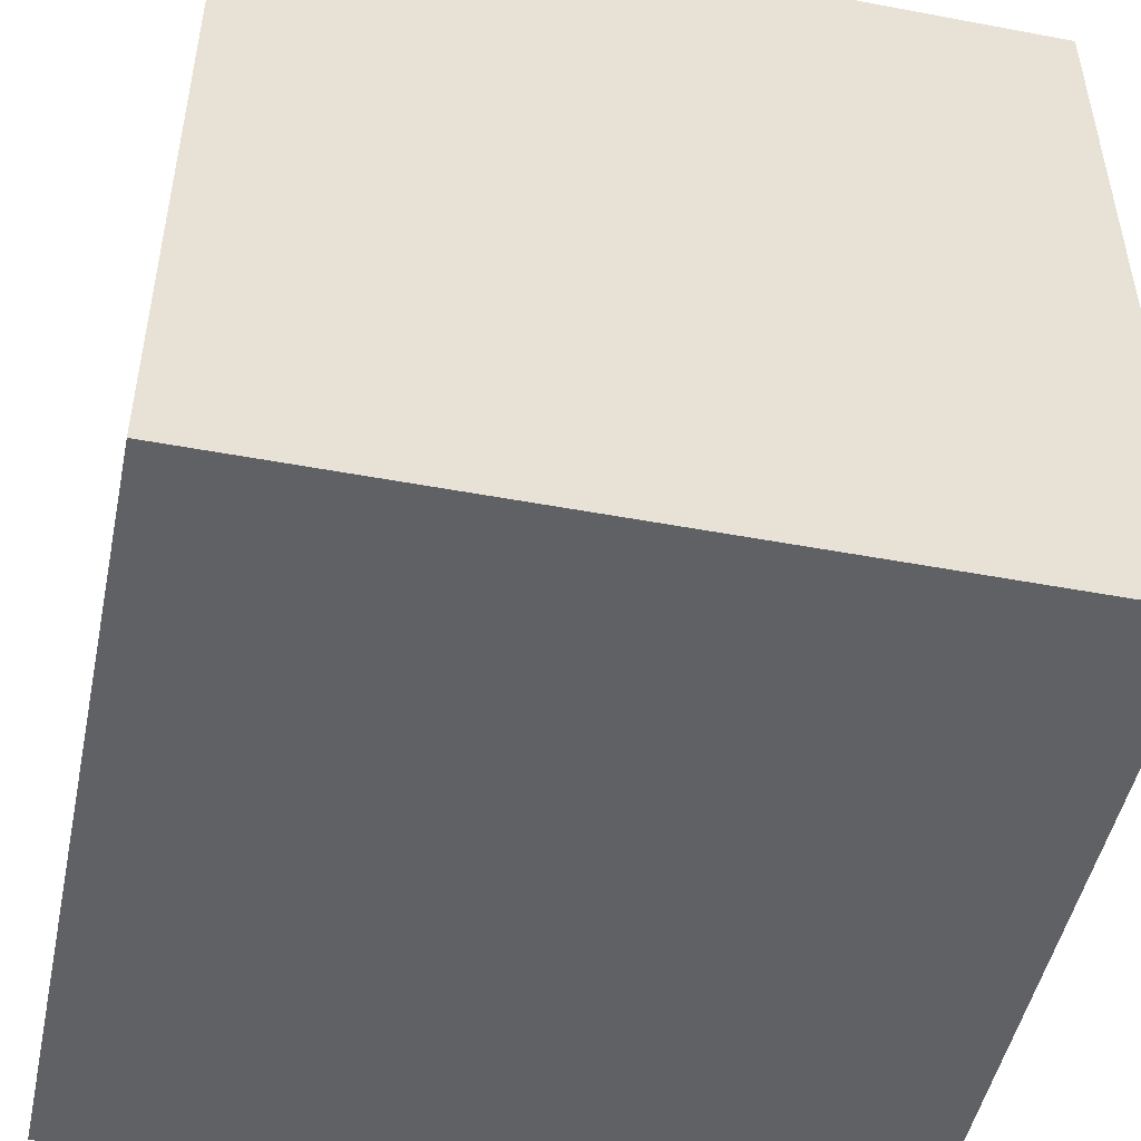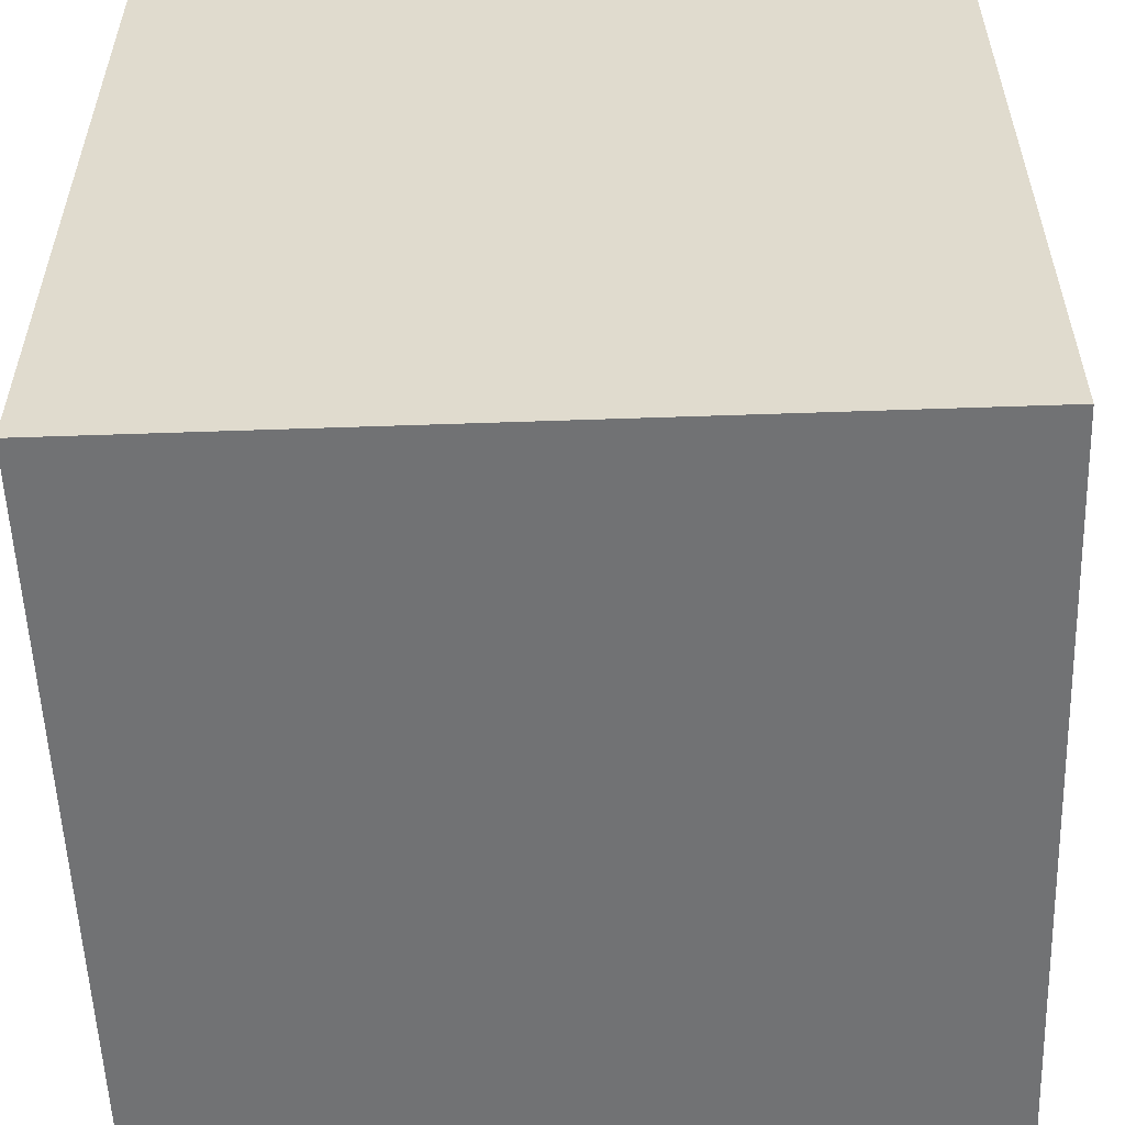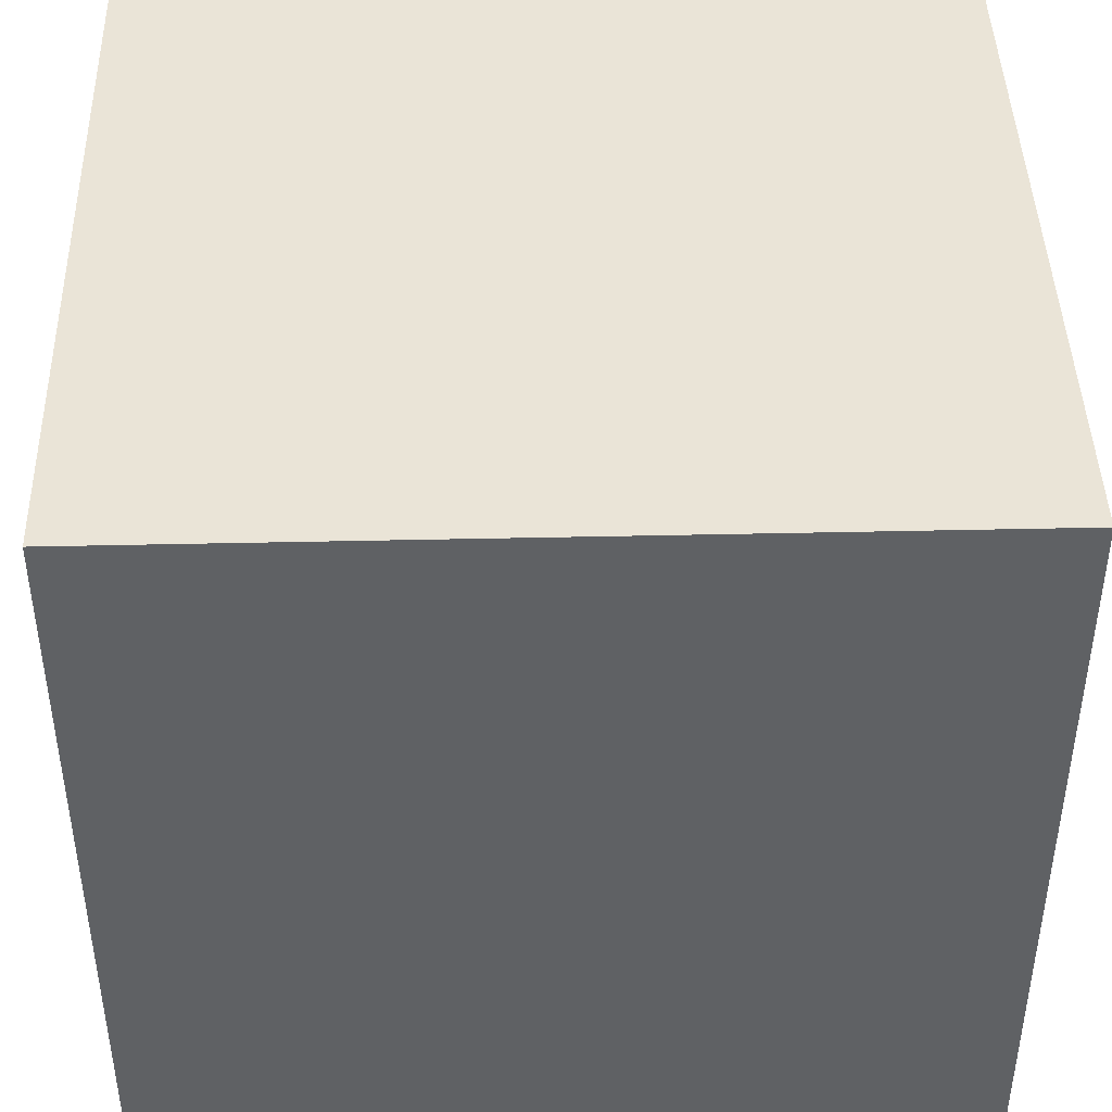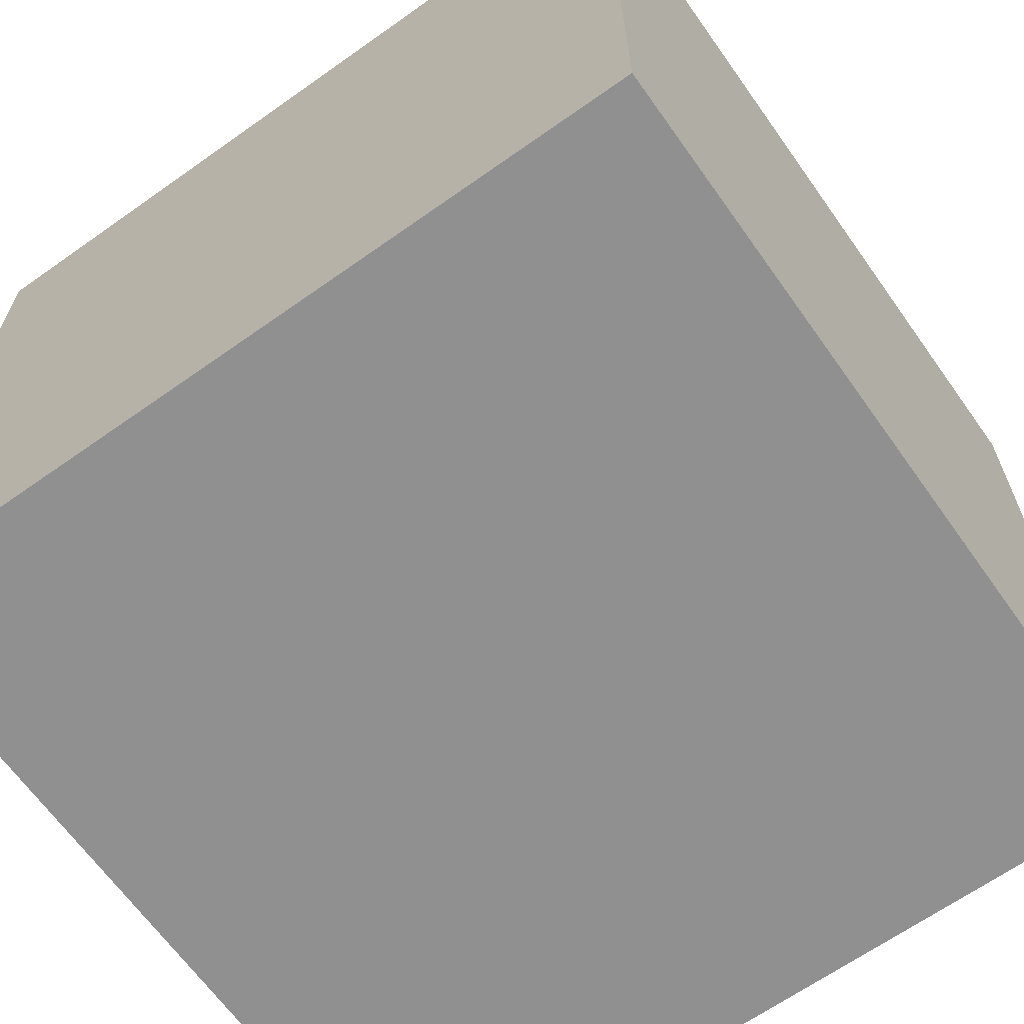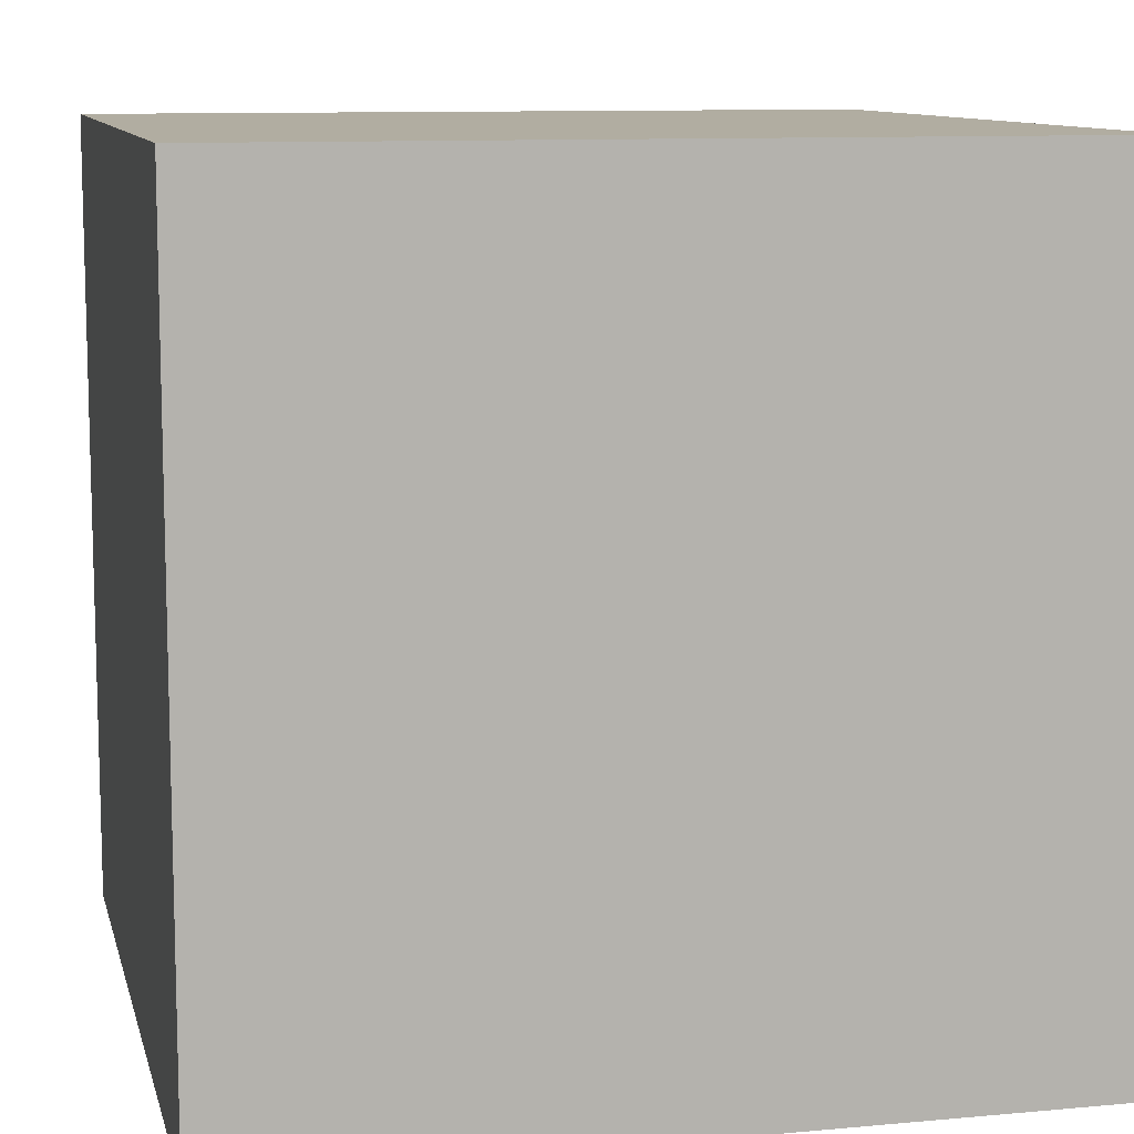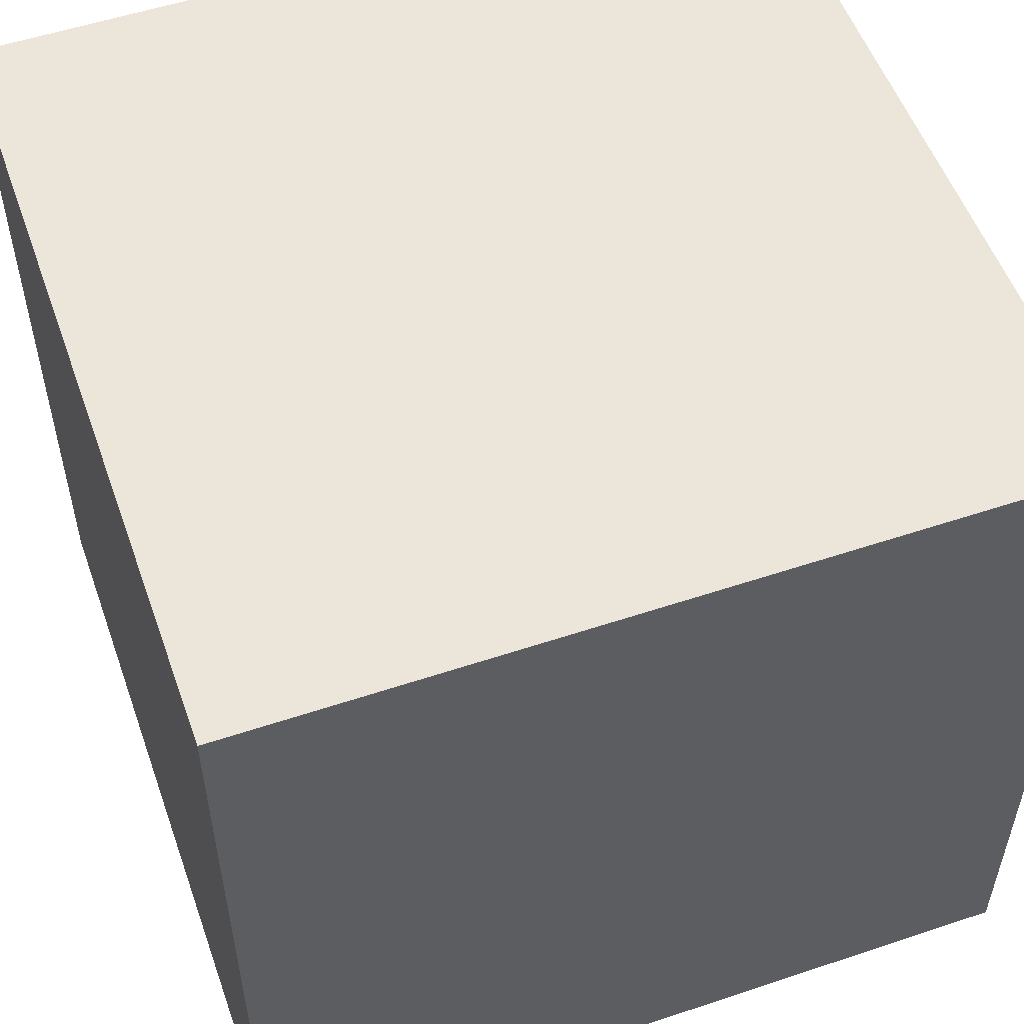
<metadata>
{"format":"obj","ext":"obj","renderer":"f3d","projection":"perspective","resolution":1024,"background":"white","views":[{"elev":-48.8,"azim":-101.8,"up":"+Z"},{"elev":-55.5,"azim":-87.9,"up":"+Y"},{"elev":43.6,"azim":88.5,"up":"+Z"},{"elev":-65.8,"azim":-54.6,"up":"+Y"},{"elev":10.3,"azim":76.9,"up":"+Y"},{"elev":54.3,"azim":70.5,"up":"+Y"}]}
</metadata>
<code>
o
v -1.6 0 1.6
v -1.6 0 -1.6
v -1.6 3 1.5
v -1.6 3 0.9
v -1.6 3 -0.1
v -1.6 3 -0.7
v -1.6 3.2 1.6
v -1.6 3.2 1.5
v -1.6 3.2 0.9
v -1.6 3.2 -0.1
v -1.6 3.2 -0.7
v -1.6 3.2 -1.6
v 1.6 0 1.6
v 1.6 0 -1.6
v 1.6 3 0.7
v 1.6 3 0.1
v 1.6 3 -0.9
v 1.6 3 -1.5
v 1.6 3.2 1.6
v 1.6 3.2 0.7
v 1.6 3.2 0.1
v 1.6 3.2 -0.9
v 1.6 3.2 -1.5
v 1.6 3.2 -1.6
v -1.6 0 1.6
v -1.6 3.2 1.6
v -1.5 3 1.6
v -1.5 3.2 1.6
v -1.2 3 1.6
v -1.2 3.2 1.6
v -0.7 3 1.6
v -0.7 3.2 1.6
v -0.1 3 1.6
v -0.1 3.2 1.6
v 0.1 3 1.6
v 0.1 3.2 1.6
v 0.4 3 1.6
v 0.4 3.2 1.6
v 0.9 3 1.6
v 0.9 3.2 1.6
v 1.5 3 1.6
v 1.5 3.2 1.6
v 1.6 0 1.6
v 1.6 3.2 1.6
v -1.6 0 -1.6
v -1.6 3.2 -1.6
v -1.5 3 -1.6
v -1.5 3.2 -1.6
v -0.9 3 -1.6
v -0.9 3.2 -1.6
v -0.4 3 -1.6
v -0.4 3.2 -1.6
v -0.1 3 -1.6
v -0.1 3.2 -1.6
v 0.1 3 -1.6
v 0.1 3.2 -1.6
v 0.7 3 -1.6
v 0.7 3.2 -1.6
v 1.2 3 -1.6
v 1.2 3.2 -1.6
v 1.5 3 -1.6
v 1.5 3.2 -1.6
v 1.6 0 -1.6
v 1.6 3.2 -1.6
v -1.6 0 1.6
v 1.6 0 1.6
v -1.6 0 -1.6
v 1.6 0 -1.6
v -1.6 3.2 1.6
v -1.5 3.2 1.6
v -1.2 3.2 1.6
v -0.7 3.2 1.6
v -0.1 3.2 1.6
v 0.1 3.2 1.6
v 0.4 3.2 1.6
v 0.9 3.2 1.6
v 1.5 3.2 1.6
v 1.6 3.2 1.6
v -1.6 3.2 1.5
v -1.5 3.2 1.5
v -1.1 3.2 1.5
v -0.7 3.2 1.5
v 0 3.2 1.5
v 0.1 3.2 1.5
v 0.5 3.2 1.5
v 0.9 3.2 1.5
v -0.6 3.2 1.2
v -0.1 3.2 1.2
v 1 3.2 1.2
v 1.5 3.2 1.2
v -1.1 3.2 1.1
v -0.6 3.2 1.1
v -0.5 3.2 1.1
v -0.1 3.2 1.1
v 0.5 3.2 1.1
v 1 3.2 1.1
v 1.1 3.2 1.1
v 1.5 3.2 1.1
v -1.2 3.2 1
v -1.1 3.2 1
v -1 3.2 1
v -0.6 3.2 1
v 0.4 3.2 1
v 0.5 3.2 1
v 0.6 3.2 1
v 1 3.2 1
v -1.6 3.2 0.9
v -1.5 3.2 0.9
v 0 3.2 0.9
v 0.1 3.2 0.9
v -0.1 3.2 0.7
v 0 3.2 0.7
v 1.5 3.2 0.7
v 1.6 3.2 0.7
v -1 3.2 0.6
v -0.6 3.2 0.6
v -0.5 3.2 0.6
v -0.4 3.2 0.6
v 0.6 3.2 0.6
v 1 3.2 0.6
v 1.1 3.2 0.6
v 1.2 3.2 0.6
v -1.5 3.2 0.5
v -1.1 3.2 0.5
v -1 3.2 0.5
v -0.5 3.2 0.5
v 0.1 3.2 0.5
v 0.5 3.2 0.5
v 0.6 3.2 0.5
v 1.1 3.2 0.5
v -1.5 3.2 0.4
v -1 3.2 0.4
v 0.1 3.2 0.4
v 0.6 3.2 0.4
v -0.9 3.2 0.1
v -0.5 3.2 0.1
v -0.1 3.2 0.1
v 0 3.2 0.1
v 0.7 3.2 0.1
v 1.1 3.2 0.1
v 1.5 3.2 0.1
v 1.6 3.2 0.1
v -1.2 3.2 0
v -0.9 3.2 0
v -0.7 3.2 0
v -0.4 3.2 0
v 0.4 3.2 0
v 0.7 3.2 0
v 0.9 3.2 0
v 1.2 3.2 0
v -1.6 3.2 -0.1
v -1.5 3.2 -0.1
v -1.1 3.2 -0.1
v -0.7 3.2 -0.1
v 0 3.2 -0.1
v 0.1 3.2 -0.1
v 0.5 3.2 -0.1
v 0.9 3.2 -0.1
v -0.6 3.2 -0.4
v -0.1 3.2 -0.4
v 1 3.2 -0.4
v 1.5 3.2 -0.4
v -1.1 3.2 -0.5
v -0.6 3.2 -0.5
v -0.5 3.2 -0.5
v -0.1 3.2 -0.5
v 0.5 3.2 -0.5
v 1 3.2 -0.5
v 1.1 3.2 -0.5
v 1.5 3.2 -0.5
v -1.2 3.2 -0.6
v -1.1 3.2 -0.6
v -1 3.2 -0.6
v -0.6 3.2 -0.6
v 0.4 3.2 -0.6
v 0.5 3.2 -0.6
v 0.6 3.2 -0.6
v 1 3.2 -0.6
v -1.6 3.2 -0.7
v -1.5 3.2 -0.7
v 0 3.2 -0.7
v 0.1 3.2 -0.7
v -0.1 3.2 -0.9
v 0 3.2 -0.9
v 1.5 3.2 -0.9
v 1.6 3.2 -0.9
v -1 3.2 -1
v -0.6 3.2 -1
v -0.5 3.2 -1
v -0.4 3.2 -1
v 0.6 3.2 -1
v 1 3.2 -1
v 1.1 3.2 -1
v 1.2 3.2 -1
v -1.5 3.2 -1.1
v -1.1 3.2 -1.1
v -1 3.2 -1.1
v -0.5 3.2 -1.1
v 0.1 3.2 -1.1
v 0.5 3.2 -1.1
v 0.6 3.2 -1.1
v 1.1 3.2 -1.1
v -1.5 3.2 -1.2
v -1 3.2 -1.2
v 0.1 3.2 -1.2
v 0.6 3.2 -1.2
v -0.9 3.2 -1.5
v -0.5 3.2 -1.5
v -0.1 3.2 -1.5
v 0 3.2 -1.5
v 0.7 3.2 -1.5
v 1.1 3.2 -1.5
v 1.5 3.2 -1.5
v 1.6 3.2 -1.5
v -1.6 3.2 -1.6
v -1.5 3.2 -1.6
v -0.9 3.2 -1.6
v -0.4 3.2 -1.6
v -0.1 3.2 -1.6
v 0.1 3.2 -1.6
v 0.7 3.2 -1.6
v 1.2 3.2 -1.6
v 1.5 3.2 -1.6
v 1.6 3.2 -1.6
f 3 2 1
f 4 2 3
f 5 2 4
f 6 2 5
f 7 3 1
f 8 4 3
f 8 3 7
f 9 5 4
f 9 4 8
f 10 6 5
f 10 5 9
f 11 2 6
f 11 6 10
f 12 2 11
f 13 14 15
f 15 14 16
f 16 14 17
f 17 14 18
f 13 15 19
f 15 16 20
f 19 15 20
f 16 17 21
f 20 16 21
f 17 18 22
f 21 17 22
f 18 14 23
f 22 18 23
f 23 14 24
f 27 26 25
f 28 26 27
f 29 27 25
f 29 28 27
f 30 28 29
f 31 29 25
f 31 30 29
f 32 30 31
f 33 31 25
f 33 32 31
f 34 32 33
f 35 33 25
f 35 34 33
f 36 34 35
f 37 35 25
f 37 36 35
f 38 36 37
f 39 37 25
f 39 38 37
f 40 38 39
f 41 39 25
f 41 40 39
f 42 40 41
f 43 41 25
f 43 42 41
f 44 42 43
f 45 46 47
f 47 46 48
f 45 47 49
f 47 48 49
f 49 48 50
f 45 49 51
f 49 50 51
f 51 50 52
f 45 51 53
f 51 52 53
f 53 52 54
f 45 53 55
f 53 54 55
f 55 54 56
f 45 55 57
f 55 56 57
f 57 56 58
f 45 57 59
f 57 58 59
f 59 58 60
f 45 59 61
f 59 60 61
f 61 60 62
f 45 61 63
f 61 62 63
f 63 62 64
f 67 66 65
f 68 66 67
f 69 70 79
f 70 71 80
f 79 70 80
f 71 72 81
f 72 73 82
f 81 72 82
f 73 74 83
f 74 75 84
f 83 74 84
f 75 76 85
f 76 77 86
f 85 76 86
f 82 73 87
f 81 82 87
f 73 83 88
f 87 73 88
f 86 77 89
f 85 86 89
f 77 78 90
f 89 77 90
f 71 81 91
f 81 87 91
f 87 88 92
f 91 87 92
f 92 88 93
f 88 83 94
f 93 88 94
f 85 89 95
f 75 85 95
f 89 90 96
f 95 89 96
f 96 90 97
f 90 78 98
f 97 90 98
f 80 71 99
f 92 93 99
f 79 80 99
f 71 91 99
f 91 92 99
f 99 93 100
f 100 93 101
f 101 93 102
f 96 97 103
f 75 95 103
f 84 75 103
f 95 96 103
f 83 84 103
f 103 97 104
f 104 97 105
f 105 97 106
f 99 100 107
f 79 99 107
f 107 100 108
f 94 83 109
f 83 103 109
f 103 104 109
f 109 104 110
f 93 94 111
f 94 109 111
f 109 110 111
f 111 110 112
f 98 78 113
f 97 98 113
f 113 78 114
f 101 102 115
f 100 101 115
f 102 93 116
f 115 102 116
f 111 112 117
f 116 93 117
f 93 111 117
f 117 112 118
f 105 106 119
f 104 105 119
f 106 97 120
f 119 106 120
f 113 114 121
f 120 97 121
f 97 113 121
f 121 114 122
f 108 100 123
f 107 108 123
f 100 115 124
f 123 100 124
f 115 116 124
f 117 118 124
f 116 117 124
f 124 118 125
f 125 118 126
f 112 110 127
f 110 104 127
f 120 121 128
f 127 104 128
f 119 120 128
f 104 119 128
f 121 122 128
f 128 122 129
f 129 122 130
f 107 123 131
f 124 125 131
f 123 124 131
f 125 126 132
f 131 125 132
f 112 127 133
f 128 129 133
f 127 128 133
f 129 130 134
f 133 129 134
f 132 126 135
f 131 132 135
f 126 118 136
f 135 126 136
f 118 112 137
f 112 133 138
f 137 112 138
f 134 130 139
f 133 134 139
f 130 122 140
f 139 130 140
f 122 114 141
f 141 114 142
f 131 135 143
f 135 136 144
f 143 135 144
f 144 136 145
f 118 137 146
f 145 136 146
f 136 118 146
f 133 139 147
f 139 140 148
f 147 139 148
f 148 140 149
f 140 122 150
f 149 140 150
f 122 141 150
f 107 131 151
f 131 143 152
f 151 131 152
f 144 145 153
f 143 144 153
f 145 146 154
f 153 145 154
f 138 133 155
f 137 138 155
f 133 147 156
f 155 133 156
f 148 149 157
f 147 148 157
f 149 150 158
f 157 149 158
f 154 146 159
f 153 154 159
f 146 137 160
f 159 146 160
f 137 155 160
f 158 150 161
f 157 158 161
f 150 141 162
f 161 150 162
f 141 142 162
f 153 159 163
f 143 153 163
f 159 160 164
f 163 159 164
f 164 160 165
f 160 155 166
f 165 160 166
f 157 161 167
f 147 157 167
f 161 162 168
f 167 161 168
f 168 162 169
f 162 142 170
f 169 162 170
f 164 165 171
f 152 143 171
f 143 163 171
f 151 152 171
f 163 164 171
f 171 165 172
f 172 165 173
f 173 165 174
f 156 147 175
f 168 169 175
f 167 168 175
f 147 167 175
f 155 156 175
f 175 169 176
f 176 169 177
f 177 169 178
f 171 172 179
f 151 171 179
f 179 172 180
f 166 155 181
f 155 175 181
f 175 176 181
f 181 176 182
f 165 166 183
f 166 181 183
f 181 182 183
f 183 182 184
f 170 142 185
f 169 170 185
f 185 142 186
f 173 174 187
f 172 173 187
f 174 165 188
f 187 174 188
f 183 184 189
f 188 165 189
f 165 183 189
f 189 184 190
f 177 178 191
f 176 177 191
f 178 169 192
f 191 178 192
f 185 186 193
f 192 169 193
f 169 185 193
f 193 186 194
f 180 172 195
f 179 180 195
f 172 187 196
f 195 172 196
f 187 188 196
f 189 190 196
f 188 189 196
f 196 190 197
f 197 190 198
f 184 182 199
f 182 176 199
f 192 193 200
f 199 176 200
f 191 192 200
f 176 191 200
f 193 194 200
f 200 194 201
f 201 194 202
f 179 195 203
f 196 197 203
f 195 196 203
f 197 198 204
f 203 197 204
f 184 199 205
f 200 201 205
f 199 200 205
f 201 202 206
f 205 201 206
f 204 198 207
f 203 204 207
f 198 190 208
f 207 198 208
f 190 184 209
f 184 205 210
f 209 184 210
f 206 202 211
f 205 206 211
f 202 194 212
f 211 202 212
f 194 186 213
f 213 186 214
f 179 203 215
f 203 207 216
f 215 203 216
f 207 208 217
f 216 207 217
f 190 209 218
f 217 208 218
f 208 190 218
f 209 210 219
f 218 209 219
f 205 211 220
f 219 210 220
f 210 205 220
f 211 212 221
f 220 211 221
f 194 213 222
f 221 212 222
f 212 194 222
f 213 214 223
f 222 213 223
f 223 214 224

</code>
